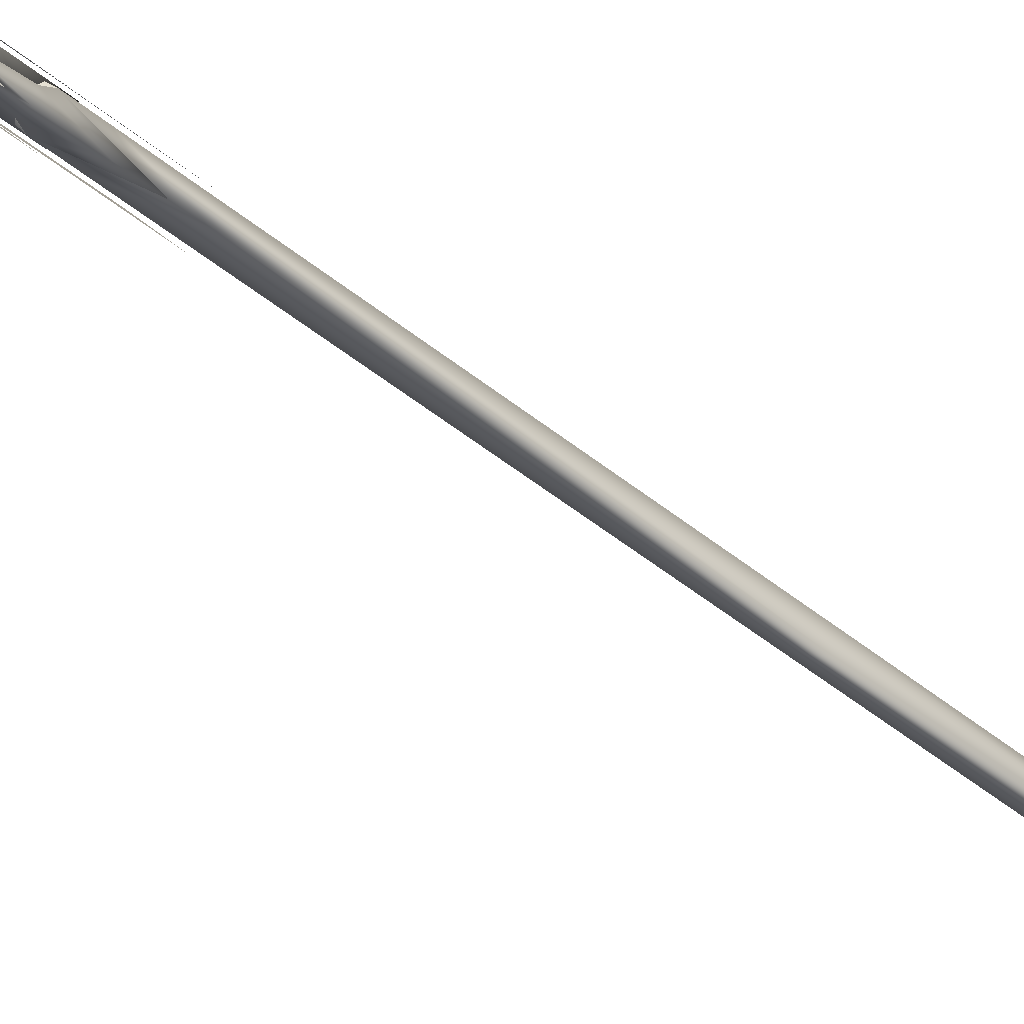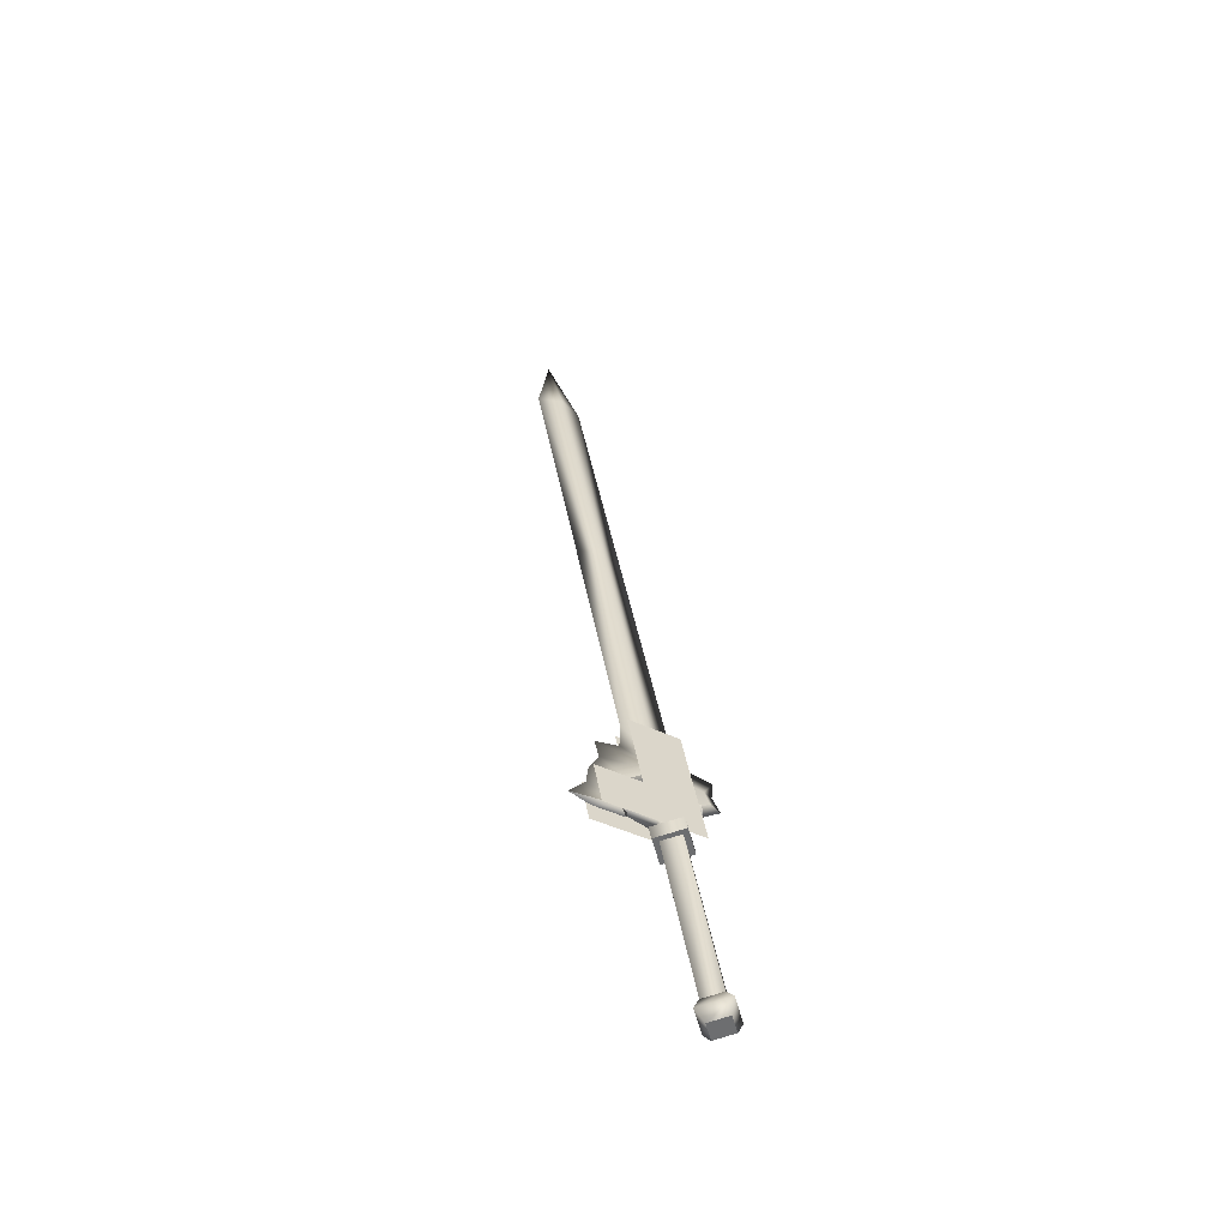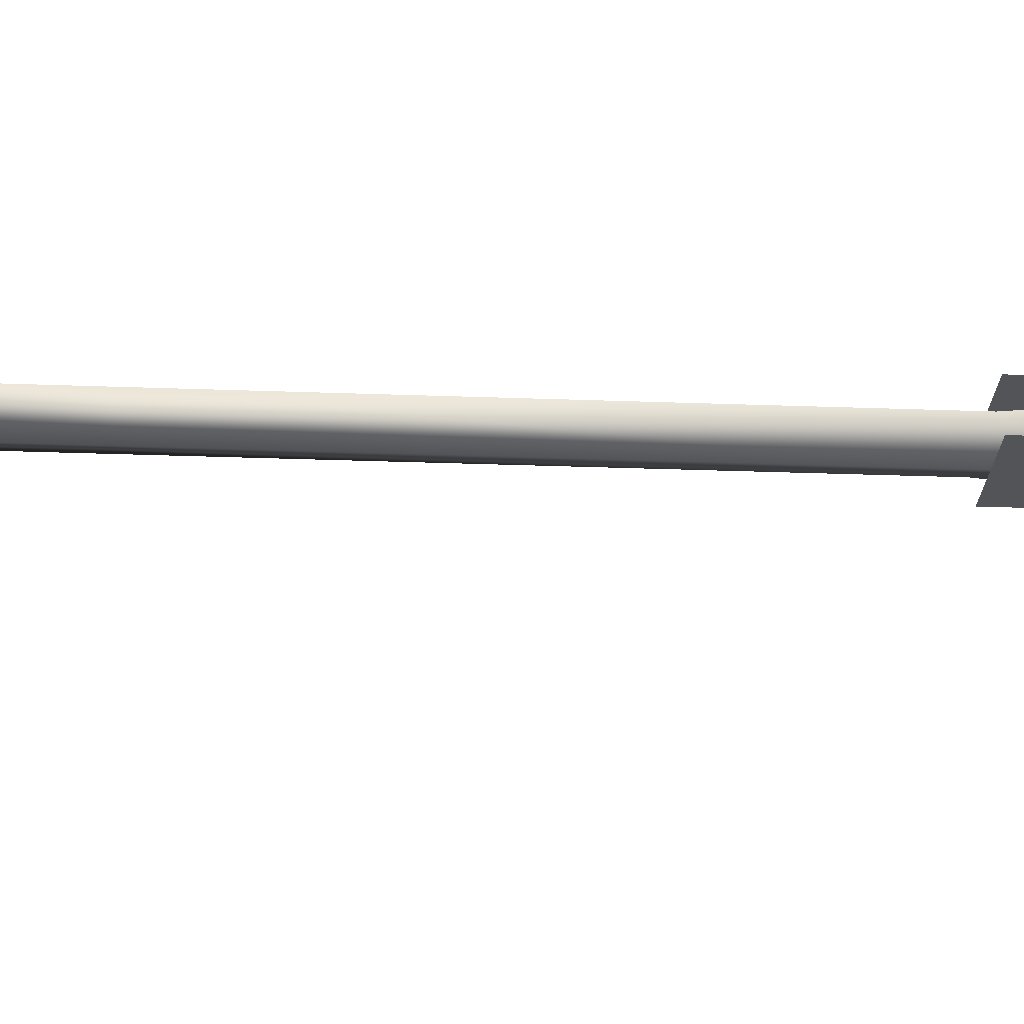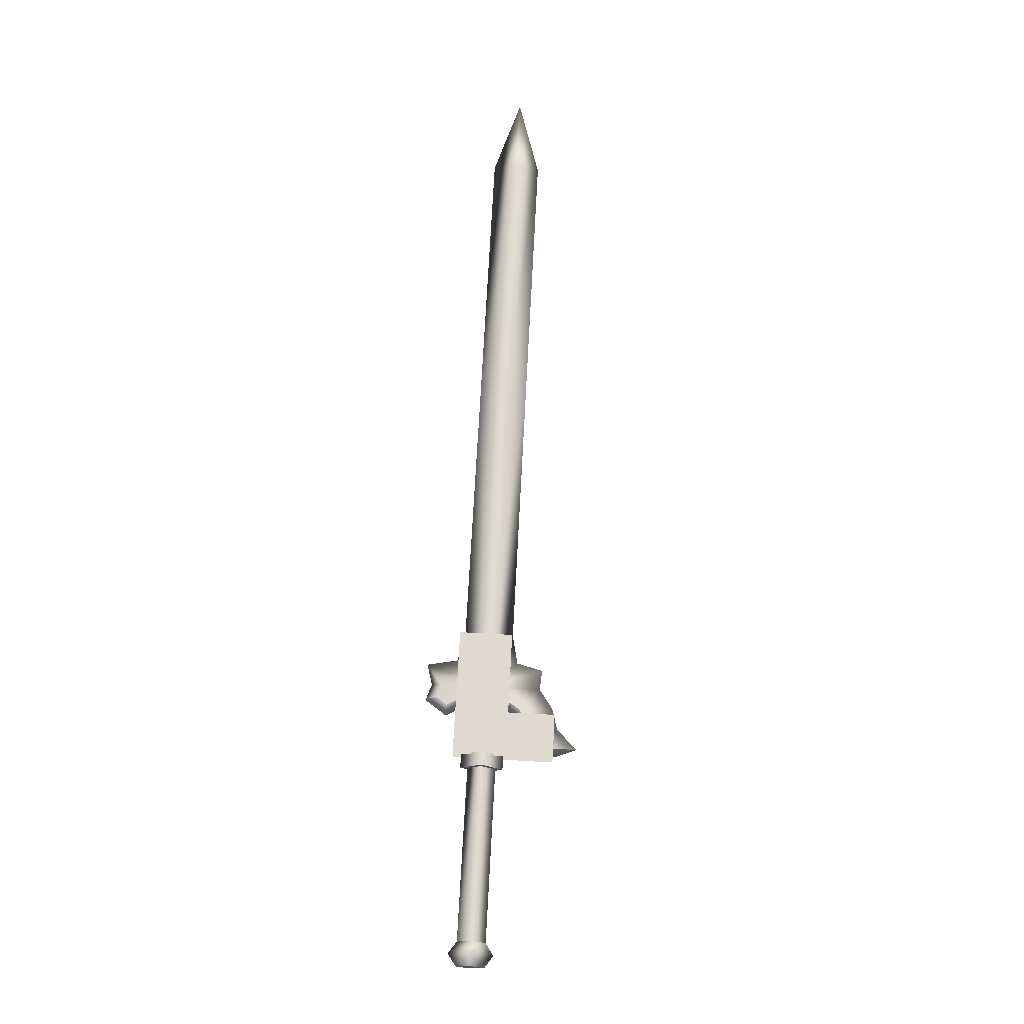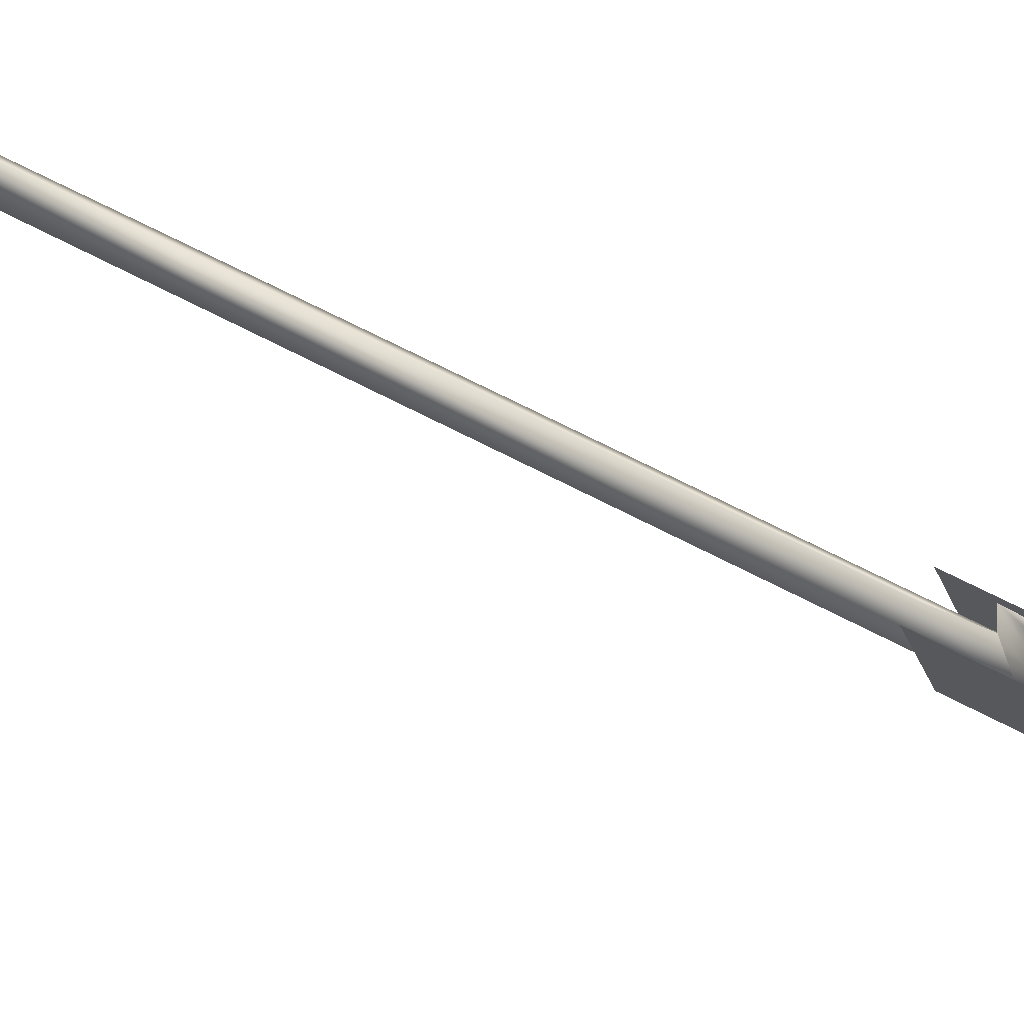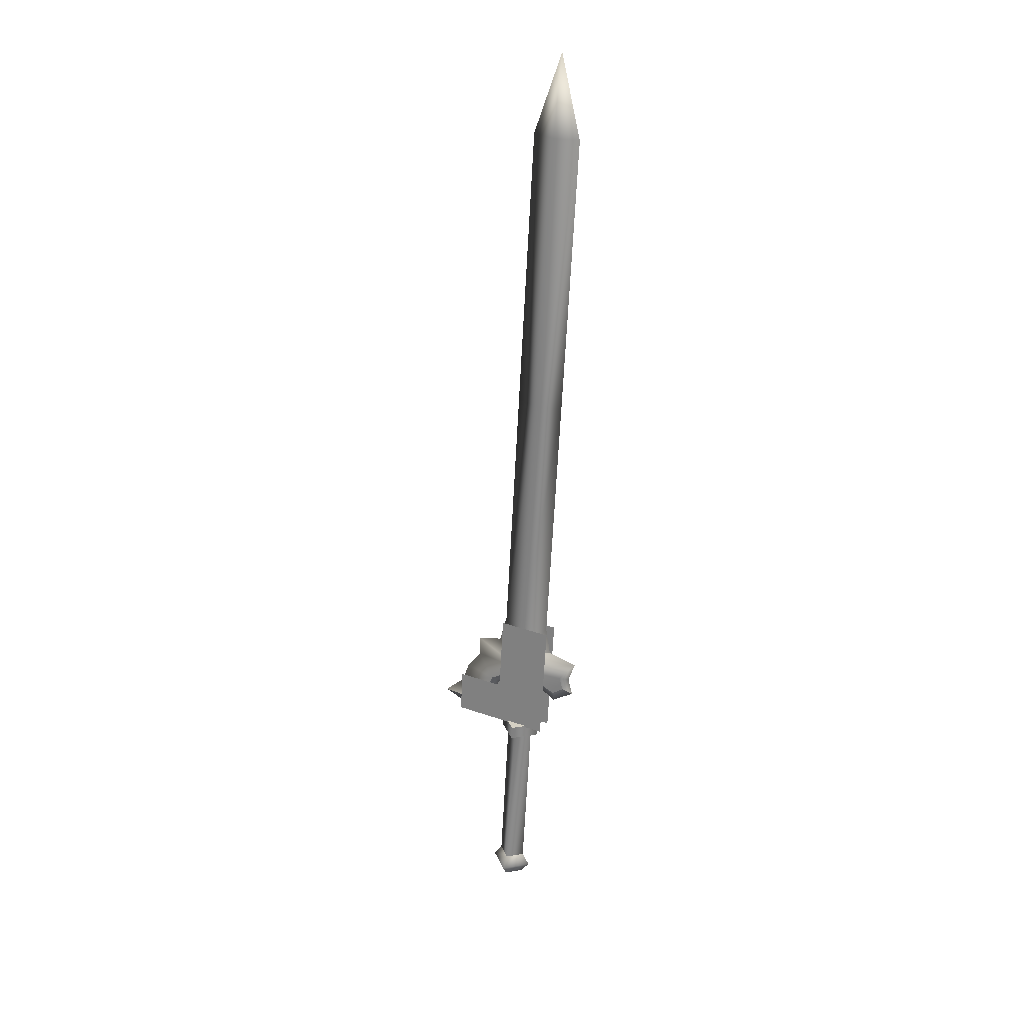
<metadata>
{"format":"obj","ext":"obj","renderer":"f3d","projection":"perspective","resolution":1024,"background":"white","views":[{"elev":-48.4,"azim":33.0,"up":"+Z"},{"elev":-44.6,"azim":-154.7,"up":"+Y"},{"elev":34.1,"azim":-105.6,"up":"+Z"},{"elev":-31.4,"azim":56.2,"up":"+Y"},{"elev":37.2,"azim":-67.5,"up":"+Z"},{"elev":38.6,"azim":-96.6,"up":"+Y"}]}
</metadata>
<code>
v  -0.0047 1.191 0.4005
v  0.0158 1.21 0.3767
v  0.0115 1.189 0.3751
v  0.0339 1.205 0.3886
v  0.0597 1.204 0.3282
v  0.0659 1.233 0.3305
v  0.022 1.239 0.3789
v  0.0198 1.307 0.4094
v  0.0379 1.302 0.4213
v  0.0401 1.234 0.3908
v  0.0134 1.186 0.4124
v  0.0296 1.185 0.387
v  -0.0149 0.9373 0.39
v  -0.032 0.9274 0.3576
v  -0.0268 0.9244 0.3831
v  -0.052 0.9293 0.3888
v  -0.0545 0.945 0.3989
v  -0.0571 0.9323 0.3632
v  -0.0626 0.9498 0.3587
v  -0.023 0.9421 0.3498
v  -0.0255 0.9578 0.3599
v  -0.0204 0.9547 0.3855
v  0.027 1.179 0.4028
v  -0.0456 0.9596 0.3911
v  0.0018 1.184 0.4084
v  -0.0507 0.9627 0.3656
v  -0.0033 1.187 0.3829
v  0.0219 1.182 0.3772
v  0.0753 1.186 0.322
v  0.0418 1.189 0.3742
v  0.0874 1.244 0.3264
v  0.0539 1.247 0.3786
v  0.0038 1.193 0.4334
v  0.038 1.355 0.4459
v  0.0325 1.252 0.3646
v  0.0166 1.36 0.4318
v  -0.0176 1.198 0.4193
v  0.0204 1.195 0.3601
v  0.066 1.249 0.3123
v  0.0538 1.192 0.3079
v  -0.0084 1.202 0.3788
v  -0.0043 1.18 0.416
v  -0.0121 1.184 0.3774
v  0.0259 1.177 0.3689
v  0.0296 1.194 0.3702
v  0.0374 1.19 0.4088
v  -0.0006 1.197 0.4174
v  0.0337 1.172 0.4074
v  0.0759 1.351 0.3867
v  0.0545 1.357 0.3726
v  0.0573 1.355 0.4119
v  0.103 1.698 0.4594
v  0.1291 1.694 0.4381
v  0.1377 1.695 0.4053
v  0.066 1.355 0.3791
v  0.1116 1.699 0.4267
v  0.0399 1.359 0.4005
v  0.0313 1.359 0.4333
v  0.0478 1.309 0.4084
v  0.0627 1.318 0.3693
v  0.0303 1.314 0.397
v  0.0249 1.288 0.395
v  0.0756 1.23 0.3143
v  0.0552 1.205 0.3454
v  0.0589 1.252 0.3626
v  0.0771 1.257 0.3228
v  0.0467 1.255 0.3547
v  0.0727 1.283 0.3398
v  0.0791 1.308 0.3403
v  0.0423 1.284 0.4065
v  0.2142 2.057 0.4332
v  0.1881 2.061 0.4546
v  0.1795 2.06 0.4874
v  0.219 2.164 0.4684
v  0.2056 2.057 0.466
v  0.019 1.322 0.4375
v  -0.0045 1.316 0.4708
v  -0.0022 1.29 0.4493
v  -0.0033 1.262 0.4395
v  -0.008 1.274 0.4533
v  -0.0058 1.29 0.4621
v  0.0044 1.288 0.4537
v  0.0038 1.261 0.4441
v  0.0314 1.275 0.3999
v  0.0468 1.248 0.3653
v  0.0465 1.207 0.3397
v  -0.0029 1.272 0.4567
v  -0.0142 1.269 0.4666
v  0.0847 1.203 0.2898
v  0.0681 1.194 0.3115
v  0.0447 1.196 0.3479
v  -0.0028 1.248 0.4411
o w00_013_00
g w00_013_00
f 3 2 1
f 2 3 4
f 4 5 2
f 5 4 6
f 6 2 5
f 2 6 7
f 7 1 2
f 1 7 8
f 8 9 1
f 9 8 10
f 10 11 9
f 11 10 4
f 4 12 11
f 12 4 3
f 15 14 13
f 13 16 15
f 16 13 17
f 17 18 16
f 18 17 19
f 19 14 18
f 14 19 20
f 20 13 14
f 13 20 21
f 21 22 13
f 22 21 23
f 23 24 22
f 24 23 25
f 25 26 24
f 26 25 27
f 27 21 26
f 21 27 28
f 28 23 21
f 26 20 19
f 19 24 26
f 24 19 17
f 17 22 24
f 22 17 13
f 31 30 29
f 30 31 32
f 32 33 30
f 33 32 34
f 37 36 35
f 35 38 37
f 38 35 39
f 39 40 38
f 43 42 41
f 41 44 43
f 44 41 45
f 45 46 44
f 47 41 42
f 42 46 47
f 46 42 48
f 48 44 46
f 6 4 10
f 10 7 6
f 7 10 8
f 15 16 18
f 18 14 15
f 47 46 45
f 45 41 47
f 44 48 42
f 42 43 44
f 26 21 20
f 32 49 34
f 35 36 50
f 11 1 9
f 53 52 51
f 51 54 53
f 54 51 55
f 55 56 54
f 56 55 57
f 57 52 56
f 52 57 58
f 58 51 52
f 51 58 59
f 59 55 51
f 55 59 60
f 60 61 55
f 61 60 62
f 65 64 63
f 63 66 65
f 66 63 67
f 67 68 66
f 68 67 62
f 62 69 68
f 69 62 60
f 60 70 69
f 70 60 59
f 71 54 56
f 56 72 71
f 72 56 73
f 73 74 72
f 74 73 75
f 75 71 74
f 71 75 53
f 53 54 71
f 70 59 76
f 76 77 70
f 77 76 62
f 62 78 77
f 78 62 79
f 79 80 78
f 78 80 81
f 81 77 78
f 77 81 82
f 82 70 77
f 70 82 83
f 76 59 58
f 58 61 76
f 61 58 57
f 57 55 61
f 65 70 84
f 84 85 65
f 85 84 67
f 67 86 85
f 87 82 81
f 81 88 87
f 88 81 80
f 86 67 63
f 63 89 86
f 89 63 64
f 89 64 90
f 90 86 89
f 86 90 91
f 64 65 85
f 85 91 64
f 91 85 86
f 92 79 84
f 84 83 92
f 83 84 70
f 88 80 92
f 92 87 88
f 87 92 83
f 65 66 68
f 68 70 65
f 70 68 69
f 73 56 52
f 52 75 73
f 75 52 53
f 83 82 87
f 90 64 91
f 79 62 84
f 80 79 92
f 61 62 76
f 84 62 67
f 71 72 74

</code>
